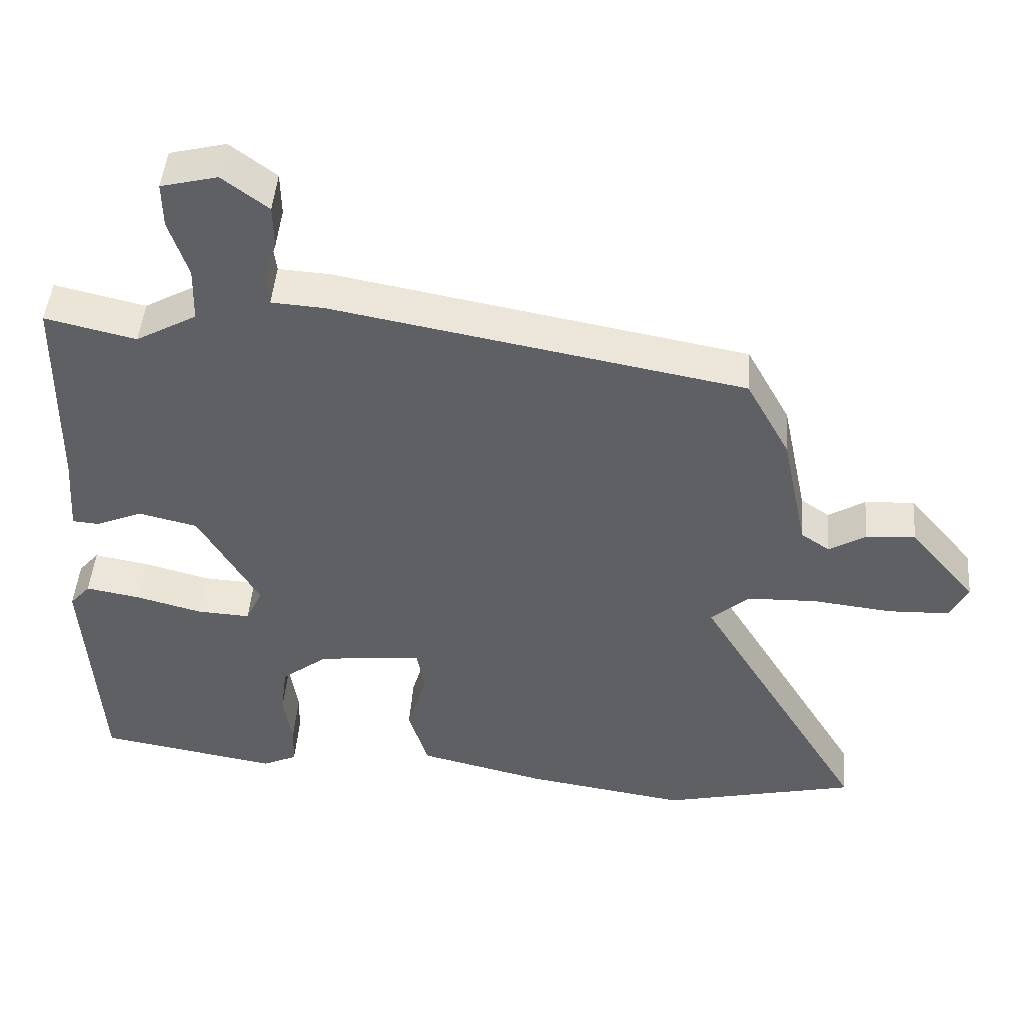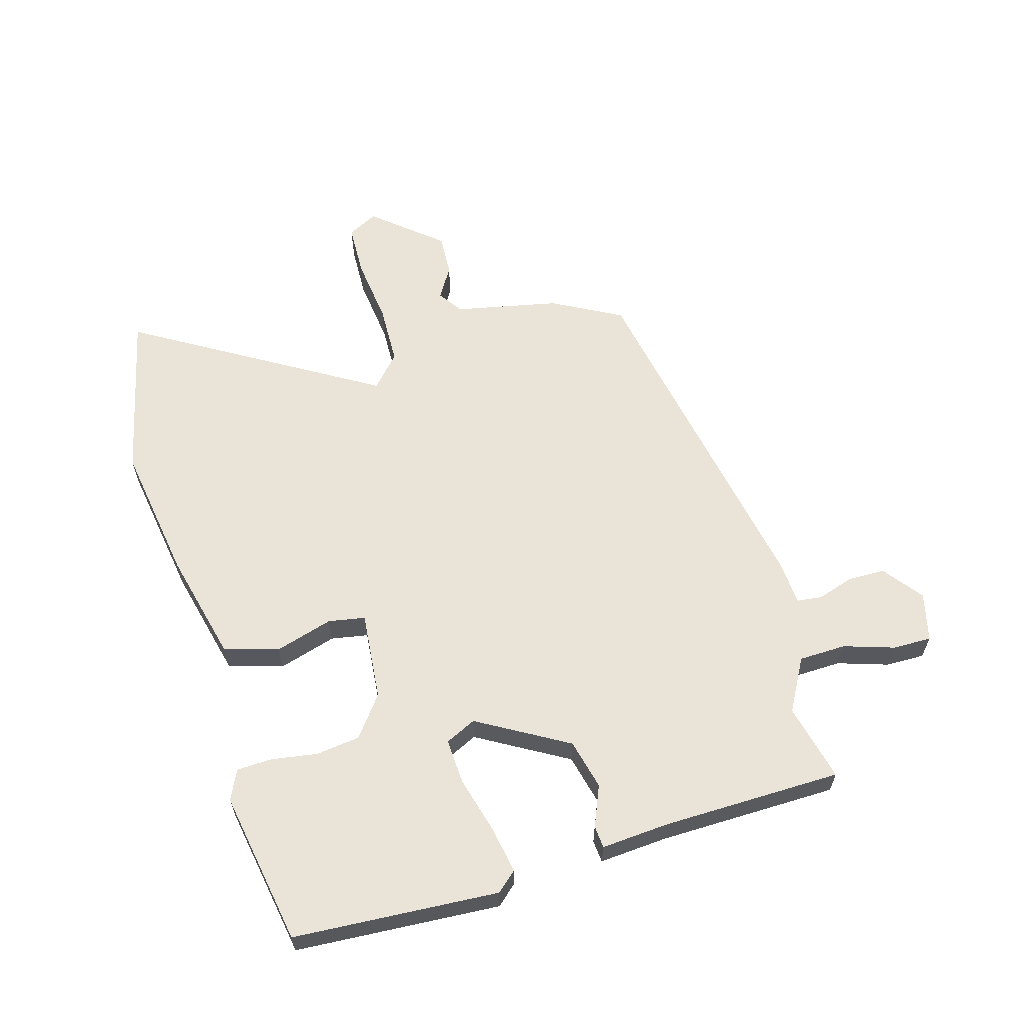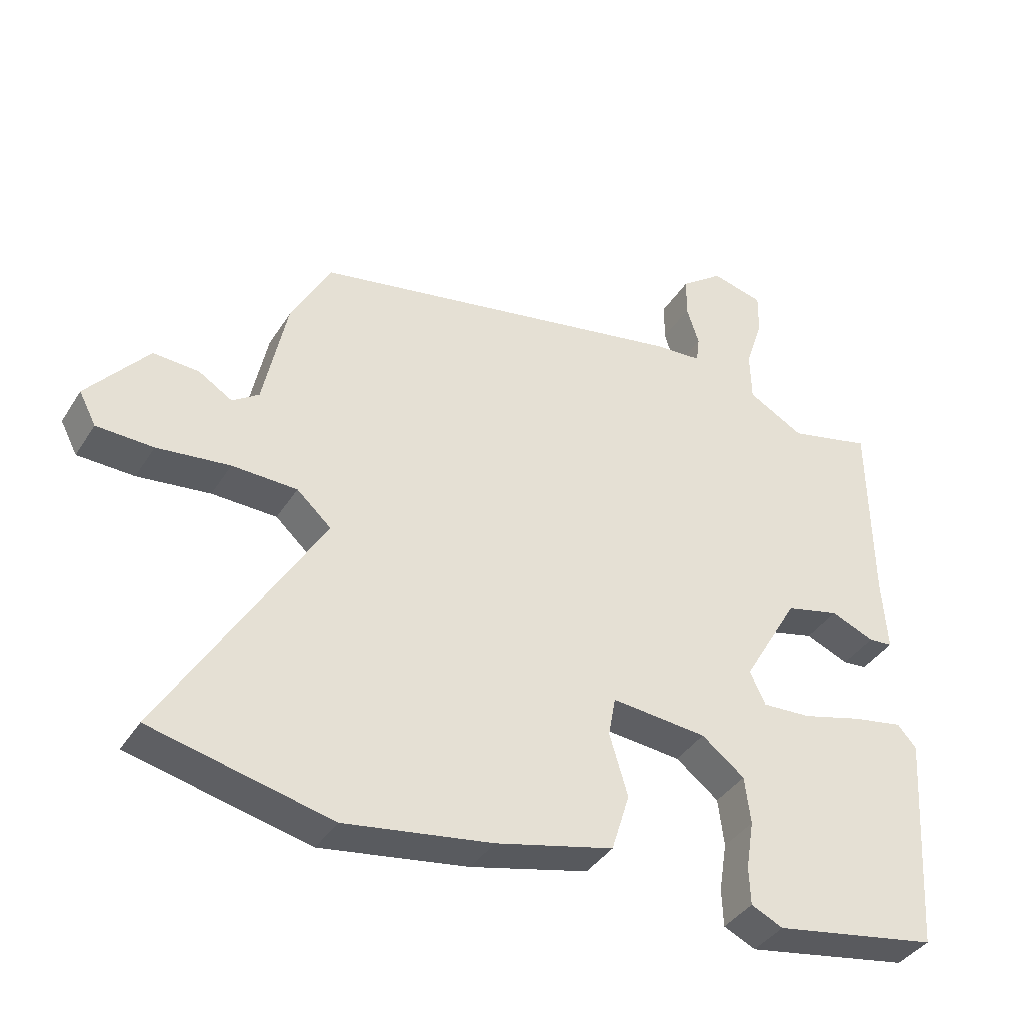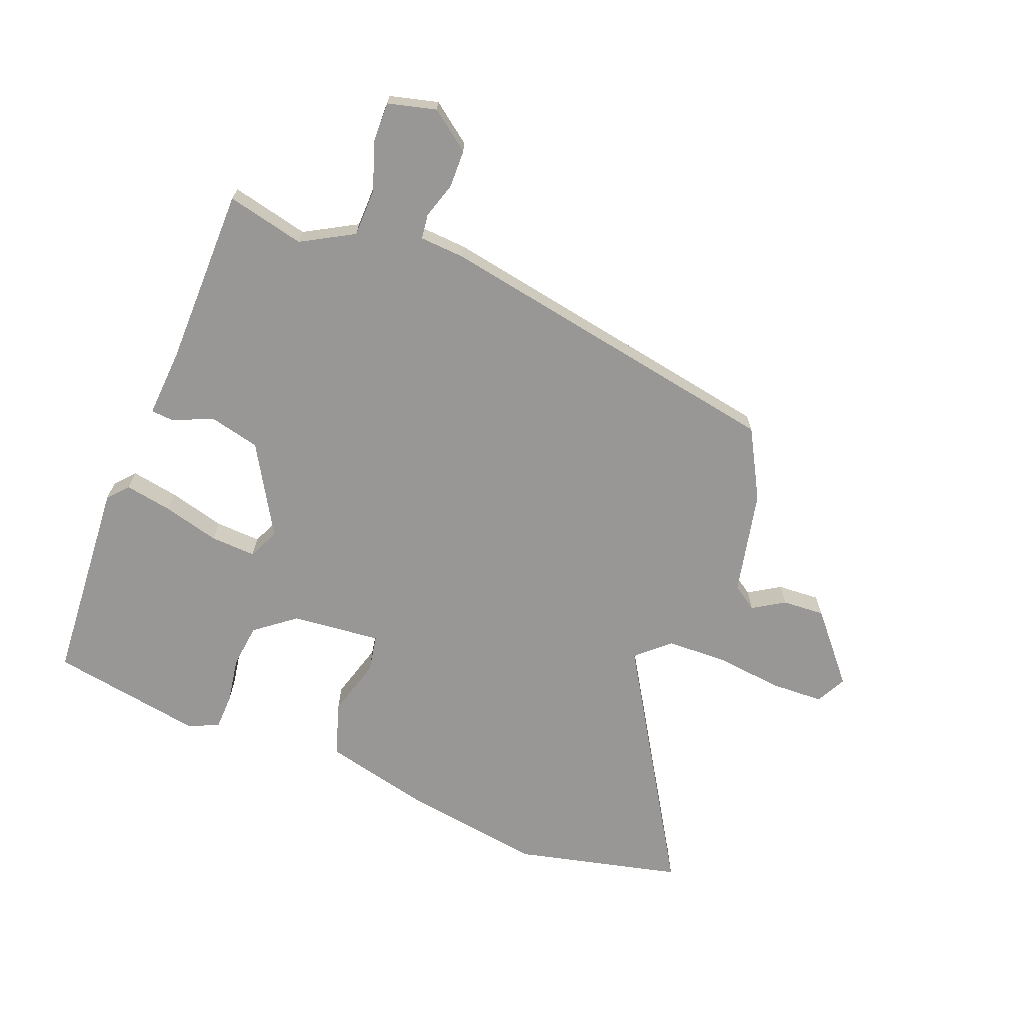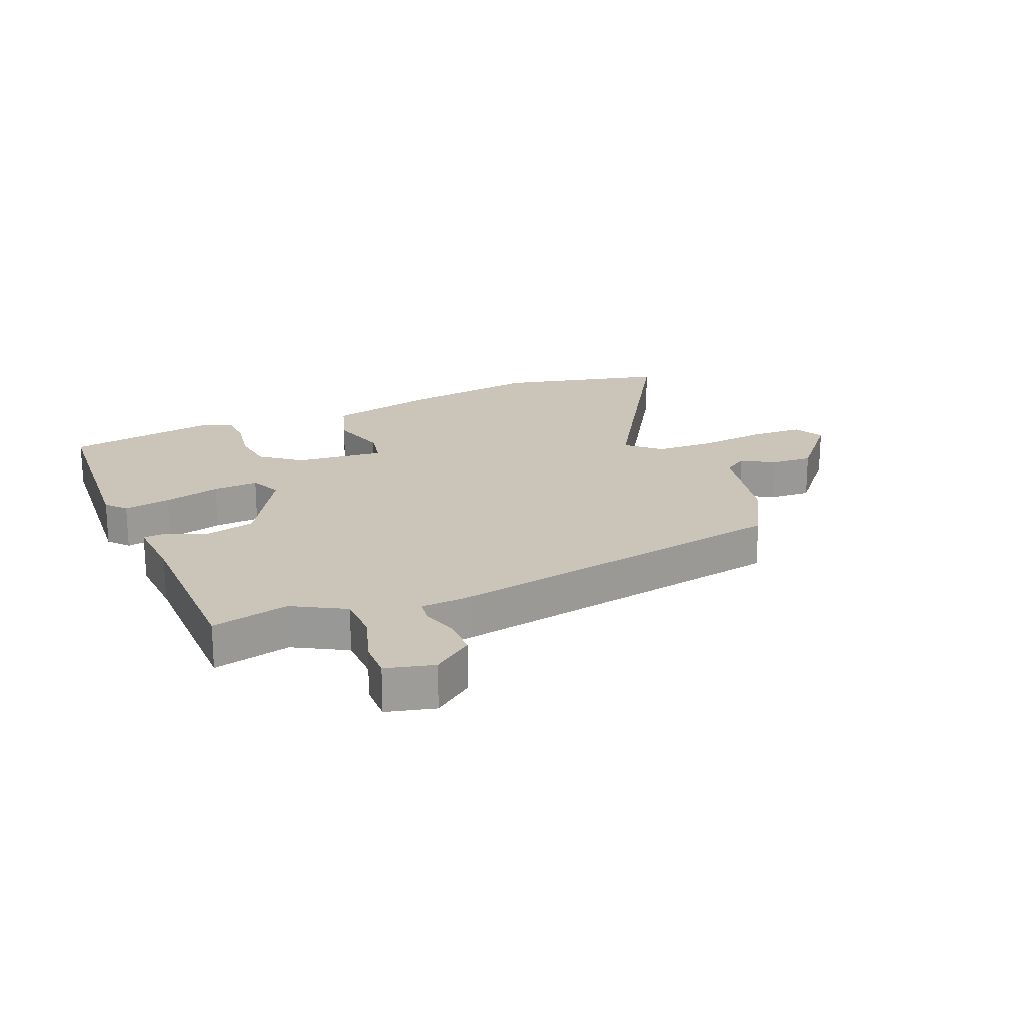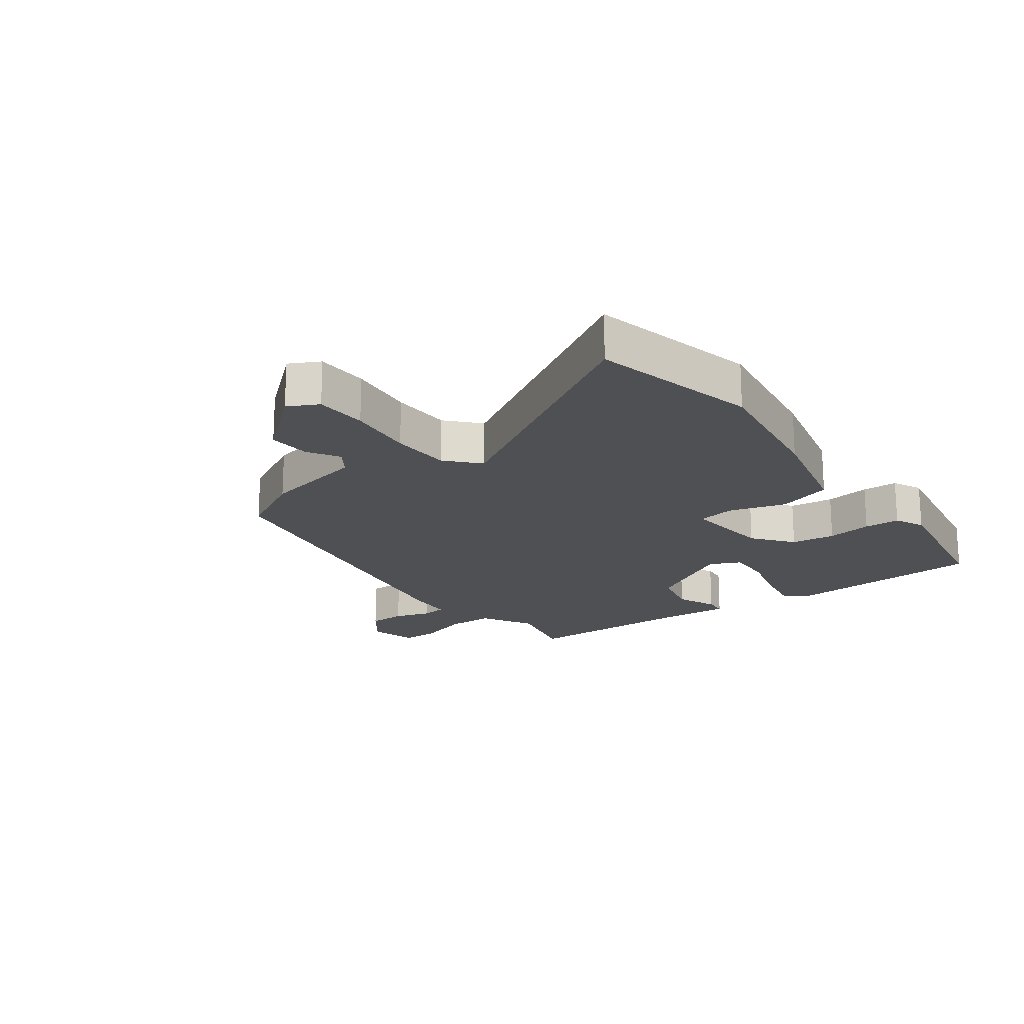
<metadata>
{"format":"obj","ext":"obj","renderer":"f3d","projection":"perspective","resolution":1024,"background":"white","views":[{"elev":46.3,"azim":4.5,"up":"+Z"},{"elev":61.1,"azim":-106.3,"up":"+Y"},{"elev":-38.5,"azim":151.1,"up":"+Z"},{"elev":-68.3,"azim":-21.2,"up":"+Y"},{"elev":20.4,"azim":-22.5,"up":"+Y"},{"elev":-18.8,"azim":126.5,"up":"+Y"}]}
</metadata>
<code>
v -0.515 0.07 -0.445
v -0.537 0.07 -0.107
v -0.508 0.07 -0.074
v -0.43 0.07 -0.088
v -0.337 0.07 -0.113
v -0.262 0.07 -0.117
v -0.238 0.07 -0.066
v -0.324 0.07 0.082
v -0.407 0.07 0.102
v -0.474 0.07 0.074
v -0.511 0.07 0.077
v -0.503 0.07 0.189
v -0.499 0.07 0.485
v -0.371 0.07 0.455
v -0.285 0.07 0.503
v -0.283 0.07 0.581
v -0.31 0.07 0.664
v -0.311 0.07 0.728
v -0.231 0.07 0.748
v -0.166 0.07 0.699
v -0.165 0.07 0.637
v -0.184 0.07 0.577
v -0.179 0.07 0.536
v -0.105 0.07 0.531
v 0.477 0.07 0.424
v 0.539 0.07 0.31
v 0.575 0.07 0.138
v 0.616 0.07 0.11
v 0.668 0.07 0.142
v 0.738 0.07 0.146
v 0.832 0.07 0.035
v 0.806 0.07 -0.015
v 0.719 0.07 -0.018
v 0.607 0.07 -0.005
v 0.507 0.07 -0.008
v 0.454 0.07 -0.056
v 0.695 0.07 -0.455
v 0.419 0.07 -0.519
v 0.192 0.07 -0.484
v 0.011 0.07 -0.44
v -0.017 0.07 -0.35
v 0.011 0.07 -0.255
v 0 0.07 -0.194
v -0.147 0.07 -0.208
v -0.213 0.07 -0.259
v -0.222 0.07 -0.332
v -0.21 0.07 -0.407
v -0.212 0.07 -0.466
v -0.261 0.07 -0.489
v -0.515 0 -0.445
v -0.537 0 -0.107
v -0.508 0 -0.074
v -0.43 0 -0.088
v -0.337 0 -0.113
v -0.262 0 -0.117
v -0.238 0 -0.066
v -0.324 0 0.082
v -0.407 0 0.102
v -0.474 0 0.074
v -0.511 0 0.077
v -0.503 0 0.189
v -0.499 0 0.485
v -0.371 0 0.455
v -0.285 0 0.503
v -0.283 0 0.581
v -0.31 0 0.664
v -0.311 0 0.728
v -0.231 0 0.748
v -0.166 0 0.699
v -0.165 0 0.637
v -0.184 0 0.577
v -0.179 0 0.536
v -0.105 0 0.531
v 0.477 0 0.424
v 0.539 0 0.31
v 0.575 0 0.138
v 0.616 0 0.11
v 0.668 0 0.142
v 0.738 0 0.146
v 0.832 0 0.035
v 0.806 0 -0.015
v 0.719 0 -0.018
v 0.607 0 -0.005
v 0.507 0 -0.008
v 0.454 0 -0.056
v 0.695 0 -0.455
v 0.419 0 -0.519
v 0.192 0 -0.484
v 0.011 0 -0.44
v -0.017 0 -0.35
v 0.011 0 -0.255
v 0 0 -0.194
v -0.147 0 -0.208
v -0.213 0 -0.259
v -0.222 0 -0.332
v -0.21 0 -0.407
v -0.212 0 -0.466
v -0.261 0 -0.489
f 46 47 48 49
f 45 46 49 1
f 44 45 1 2
f 43 44 2 3
f 39 40 41 42
f 39 42 43
f 36 37 38 39
f 36 39 43
f 35 36 43
f 31 32 33 34
f 31 34 35
f 28 29 30 31
f 28 31 35
f 27 28 35 43
f 23 24 25 26
f 23 26 27 43
f 19 20 21 22
f 19 22 23
f 16 17 18 19
f 15 16 19 23
f 14 15 23 43
f 12 13 14
f 9 10 11 12
f 8 9 12 14
f 7 8 14 43
f 3 4 5
f 43 3 5
f 43 5 6
f 6 7 43
f 98 97 96 95
f 50 98 95 94
f 51 50 94 93
f 52 51 93 92
f 91 90 89 88
f 92 91 88
f 88 87 86 85
f 92 88 85
f 92 85 84
f 83 82 81 80
f 84 83 80
f 80 79 78 77
f 84 80 77
f 92 84 77 76
f 75 74 73 72
f 92 76 75 72
f 71 70 69 68
f 72 71 68
f 68 67 66 65
f 72 68 65 64
f 92 72 64 63
f 63 62 61
f 61 60 59 58
f 63 61 58 57
f 92 63 57 56
f 54 53 52
f 54 52 92
f 55 54 92
f 92 56 55
f 1 50 51 2
f 2 51 52 3
f 3 52 53 4
f 4 53 54 5
f 5 54 55 6
f 6 55 56 7
f 7 56 57 8
f 8 57 58 9
f 9 58 59 10
f 10 59 60 11
f 11 60 61 12
f 12 61 62 13
f 13 62 63 14
f 14 63 64 15
f 15 64 65 16
f 16 65 66 17
f 17 66 67 18
f 18 67 68 19
f 19 68 69 20
f 20 69 70 21
f 21 70 71 22
f 22 71 72 23
f 23 72 73 24
f 24 73 74 25
f 25 74 75 26
f 26 75 76 27
f 27 76 77 28
f 28 77 78 29
f 29 78 79 30
f 30 79 80 31
f 31 80 81 32
f 32 81 82 33
f 33 82 83 34
f 34 83 84 35
f 35 84 85 36
f 36 85 86 37
f 37 86 87 38
f 38 87 88 39
f 39 88 89 40
f 40 89 90 41
f 41 90 91 42
f 42 91 92 43
f 43 92 93 44
f 44 93 94 45
f 45 94 95 46
f 46 95 96 47
f 47 96 97 48
f 48 97 98 49
f 49 98 50 1

</code>
